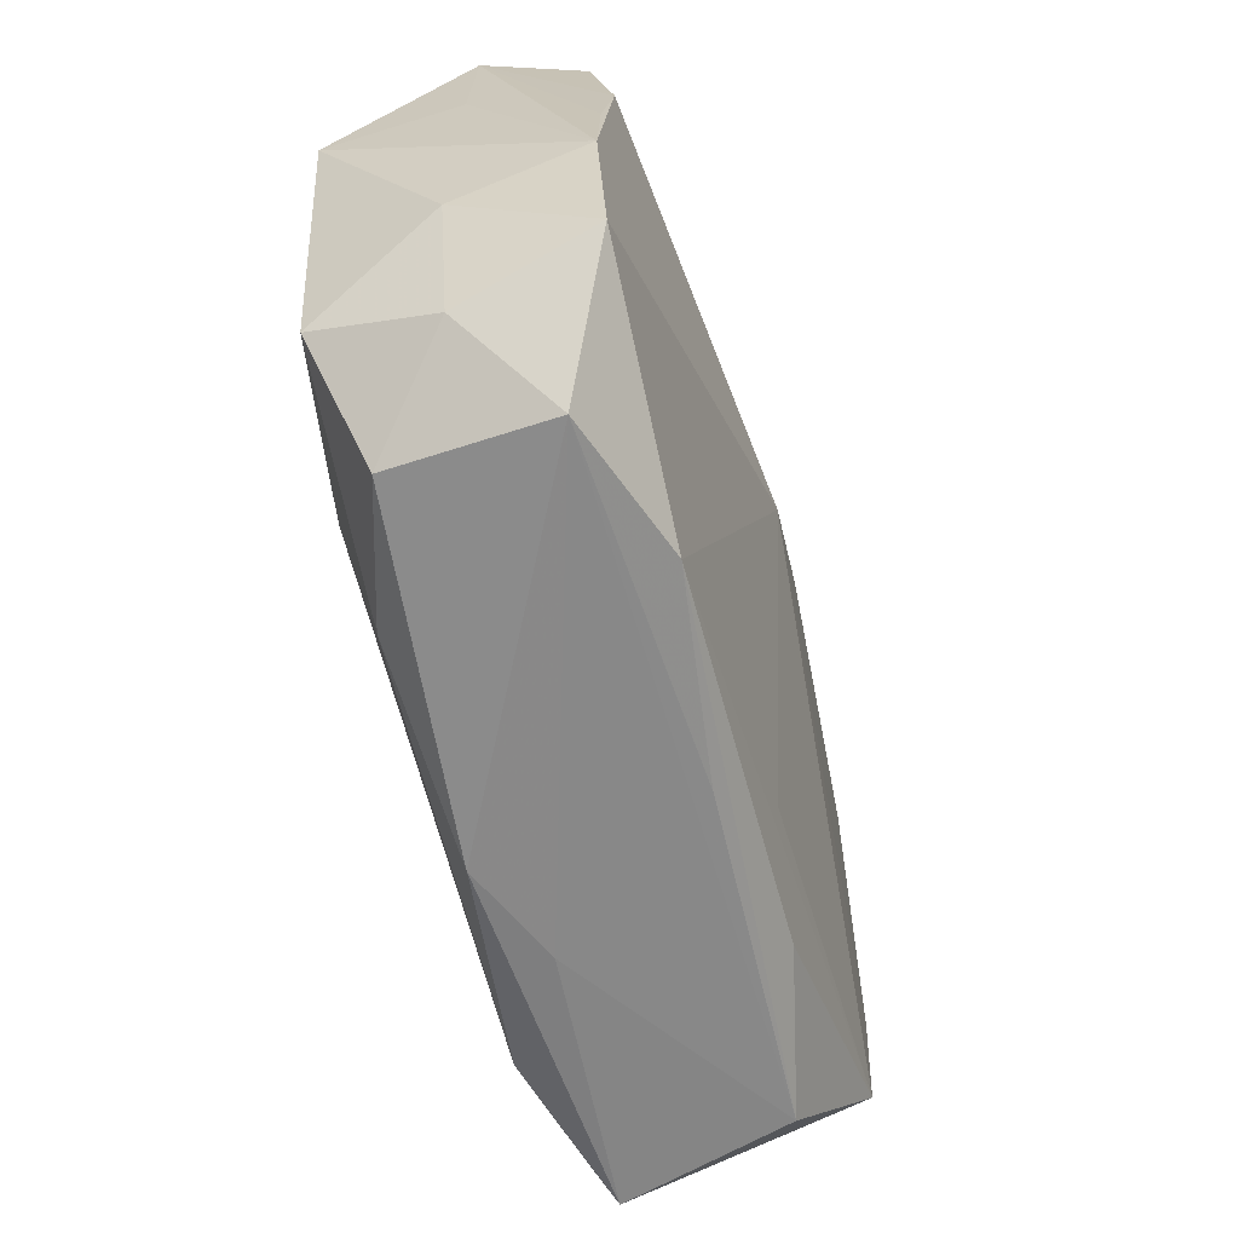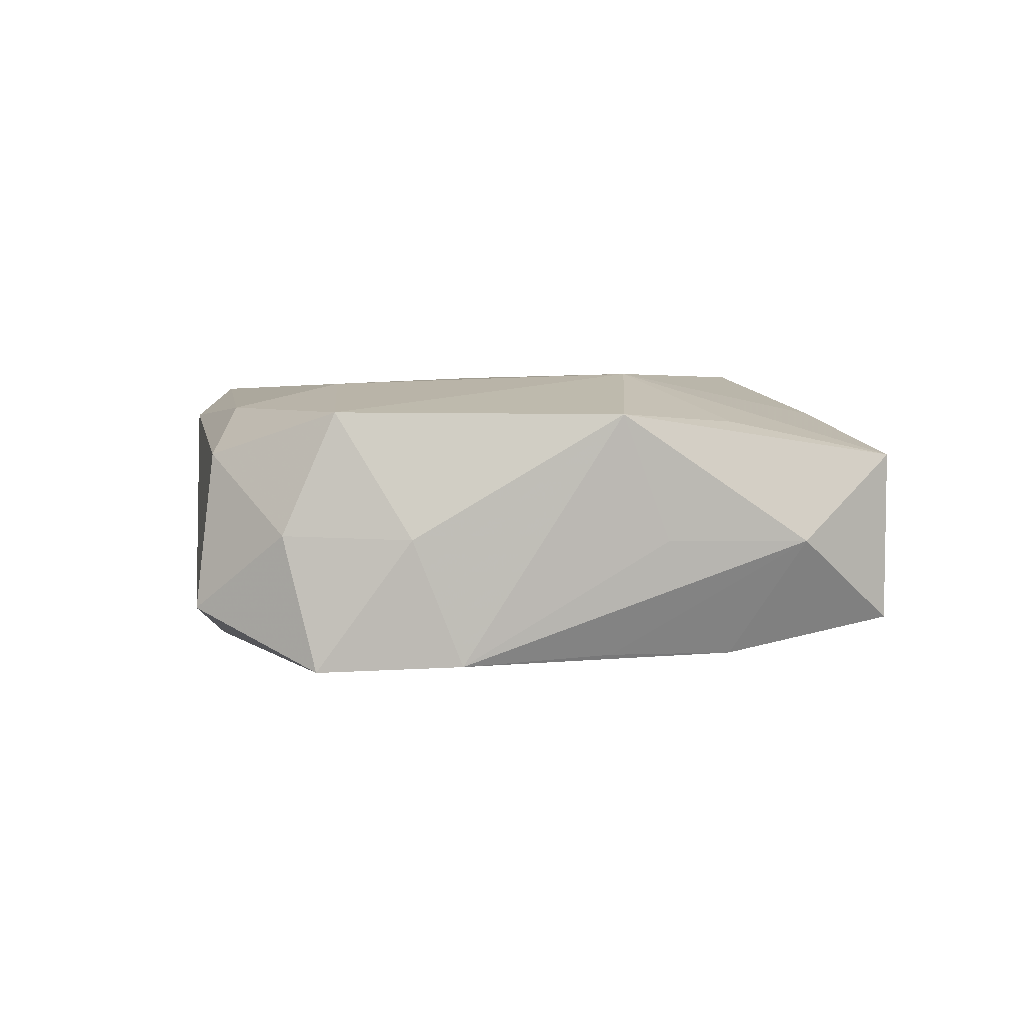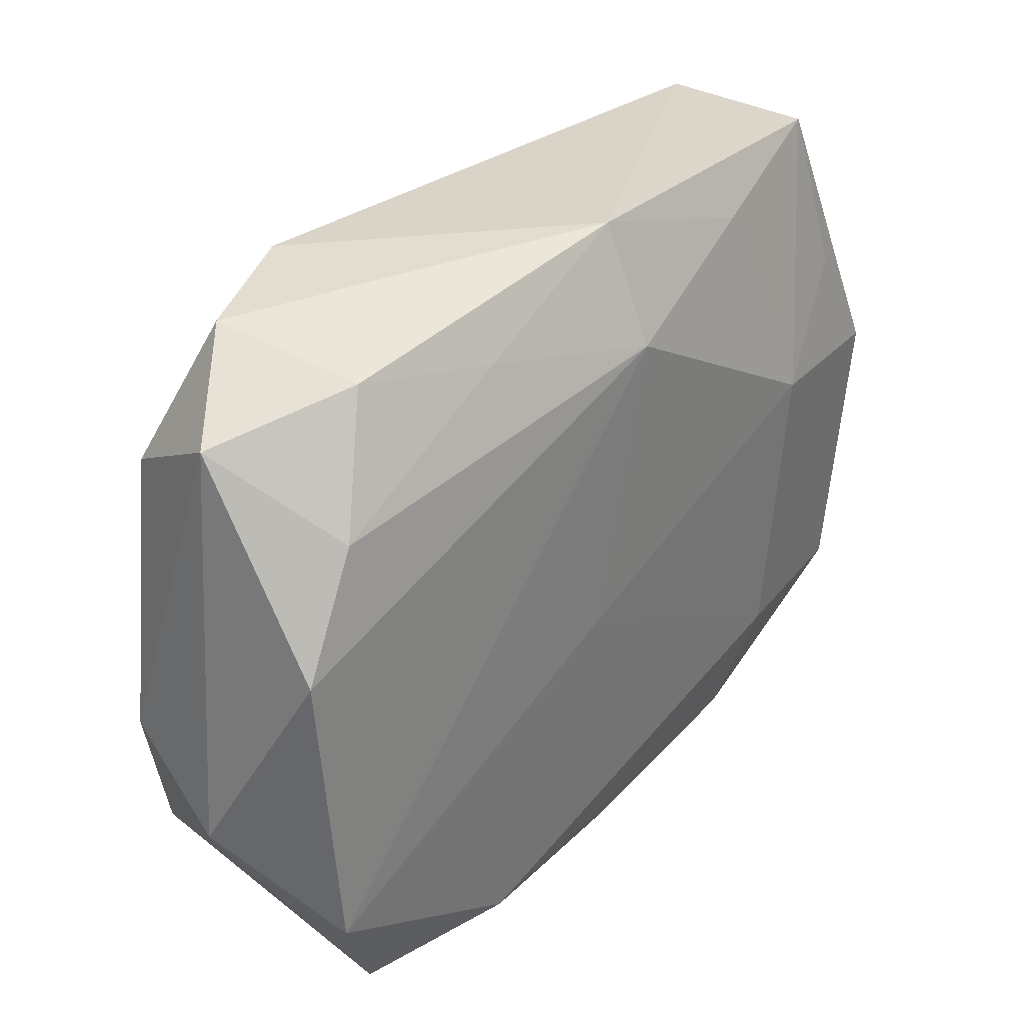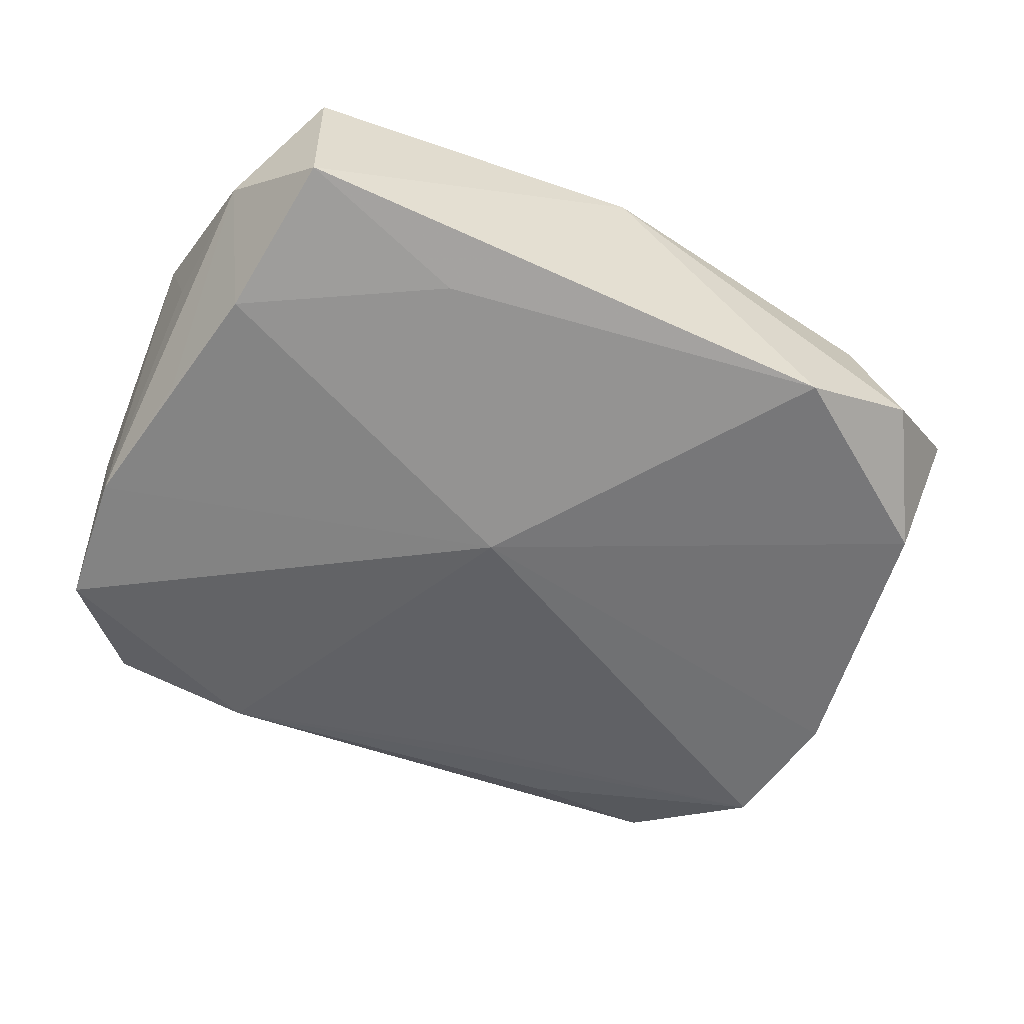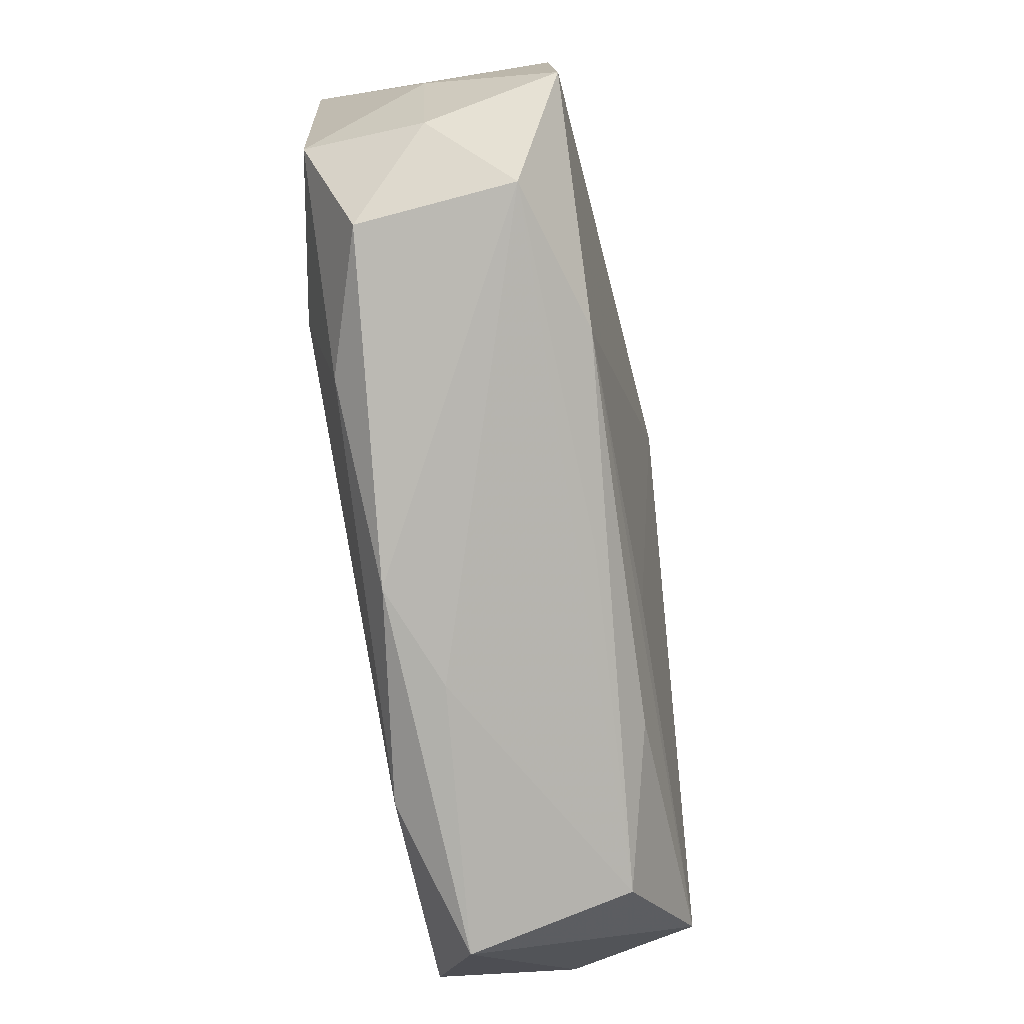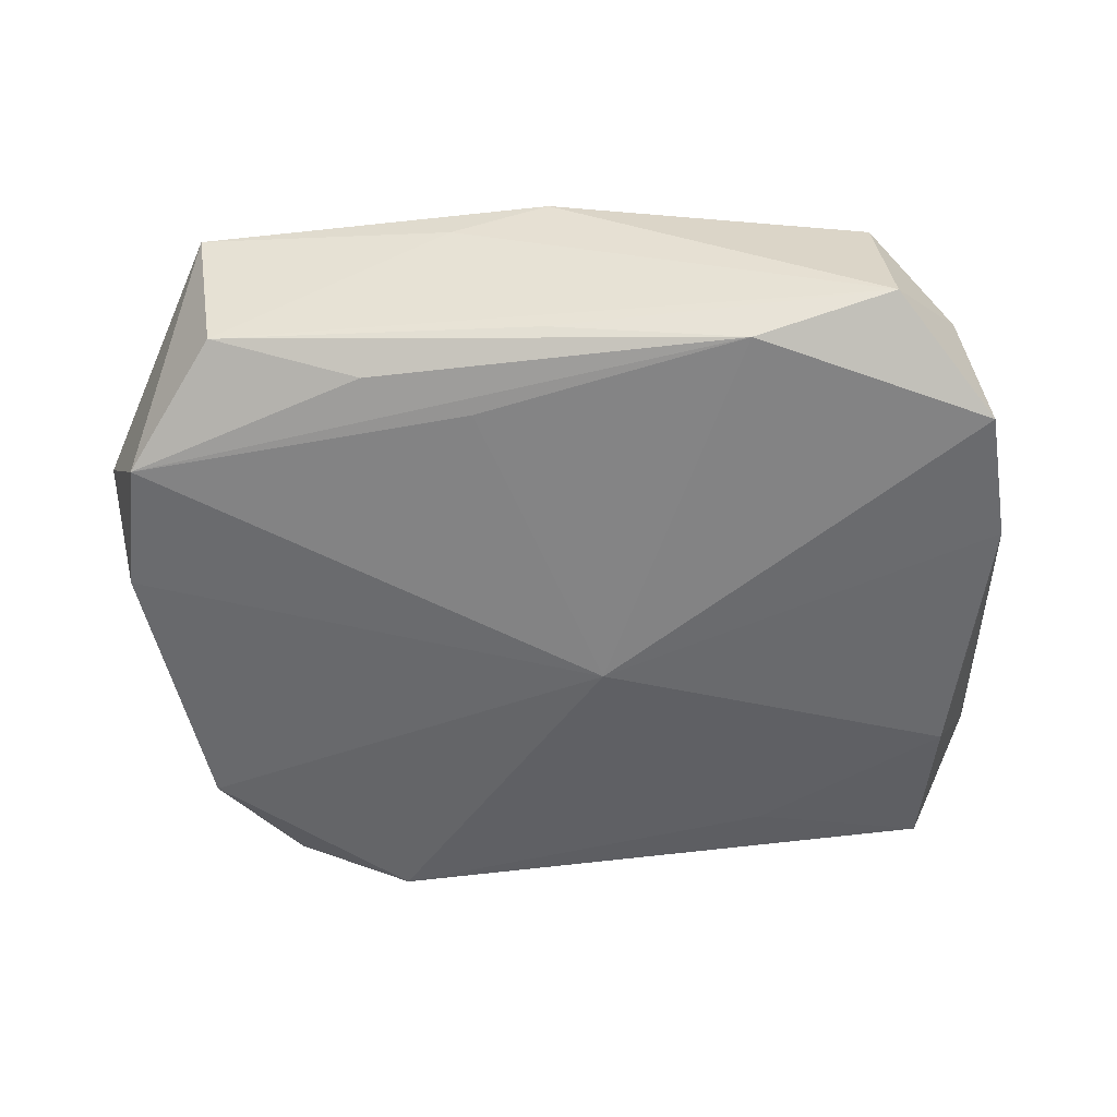
<metadata>
{"format":"obj","ext":"obj","renderer":"f3d","projection":"perspective","resolution":1024,"background":"white","views":[{"elev":-59.4,"azim":107.3,"up":"+Y"},{"elev":3.1,"azim":86.5,"up":"+Z"},{"elev":31.8,"azim":-48.1,"up":"+Y"},{"elev":-57.7,"azim":156.9,"up":"+Z"},{"elev":-78.3,"azim":100.9,"up":"+Y"},{"elev":-54.4,"azim":5.7,"up":"+Z"}]}
</metadata>
<code>
v -0.02997 0.01828 0.0005121
v 0.0308 -0.008343 -0.0007549
v 0.02409 -0.02296 -0.005749
v 0.01276 0.0202 -0.008371
v -0.02796 0.01361 -0.007999
v -0.03001 0.004841 0.009192
v -0.02327 0.02275 -0.005095
v -0.01472 0.02361 -0.009132
v 0.02992 -0.01466 -0.009497
v 0.02497 0.02436 0.004627
v -0.02118 0.0211 0.005224
v 0.02475 0.02431 -0.006583
v -0.007479 -0.00628 0.01014
v -0.02362 -0.02483 0.006495
v 0.000769 -0.02278 -0.006227
v 0.02334 -0.02186 0.004691
v -0.02207 -0.02309 -0.004462
v -0.02873 -0.01541 0.009847
v -0.03046 -0.005912 -0.007769
v -0.02545 0.01278 0.008344
v 0.02917 0.01793 -0.001009
v -0.005736 -0.02481 0.004581
v 0.02649 0.01323 -0.008783
v 0.01421 -0.02195 -0.008526
v -0.004625 -0.01782 -0.008542
v 0.02852 0.004887 -0.008623
v 0.02846 -0.01689 -0.0005982
v -0.004146 -0.003166 0.01025
v 0.02818 -0.01341 0.007554
v 0.01361 0.02111 0.007393
v -0.01318 -0.02345 0.009424
v -0.01182 -0.02067 -0.007267
v -0.02846 -0.01523 -0.007915
v -0.0323 -0.009949 0.0008901
v 0.02659 0.01325 0.006914
v 0.03011 0.008582 -0.0009275
v 0.002273 0.002874 -0.01151
v 0.03102 0.005449 0.007439
v -0.01156 0.0195 0.007558
v 0.01842 0.006875 0.01025
v 0.0007294 0.01696 0.01025
v 0.01411 -0.02093 0.007849
v 0.001142 -0.02483 0.007229
v 0.03057 -0.005038 -0.009101
v 0.01707 -0.01352 0.009548
v 0.0005453 0.02497 0.00677
f 34 18 6
f 18 31 13
f 45 29 40
f 1 19 34
f 34 6 1
f 40 29 38
f 38 35 40
f 46 8 7
f 43 31 14
f 14 18 34
f 14 31 18
f 29 45 42
f 42 31 43
f 42 45 31
f 27 3 9
f 9 3 24
f 37 9 24
f 24 25 37
f 18 13 28
f 28 45 40
f 28 13 31
f 31 45 28
f 5 1 7
f 19 1 5
f 7 8 5
f 37 19 5
f 5 8 37
f 39 46 11
f 7 1 11
f 11 46 7
f 44 9 37
f 37 23 44
f 21 23 12
f 8 46 12
f 41 46 39
f 41 28 40
f 41 6 18
f 18 28 41
f 22 3 43
f 43 14 22
f 33 19 37
f 37 25 33
f 34 19 33
f 33 14 34
f 25 24 33
f 16 27 29
f 3 27 16
f 29 42 16
f 43 3 16
f 16 42 43
f 3 22 17
f 17 22 14
f 14 33 17
f 20 1 6
f 20 11 1
f 39 11 20
f 20 41 39
f 6 41 20
f 9 44 2
f 2 44 38
f 2 38 29
f 2 27 9
f 29 27 2
f 21 38 36
f 36 44 21
f 38 44 36
f 26 23 21
f 21 44 26
f 26 44 23
f 10 12 46
f 21 12 10
f 40 35 10
f 10 38 21
f 35 38 10
f 8 12 4
f 4 12 23
f 37 8 4
f 4 23 37
f 15 24 3
f 3 17 15
f 15 17 24
f 32 33 24
f 24 17 32
f 32 17 33
f 46 41 30
f 30 10 46
f 30 41 40
f 40 10 30

</code>
